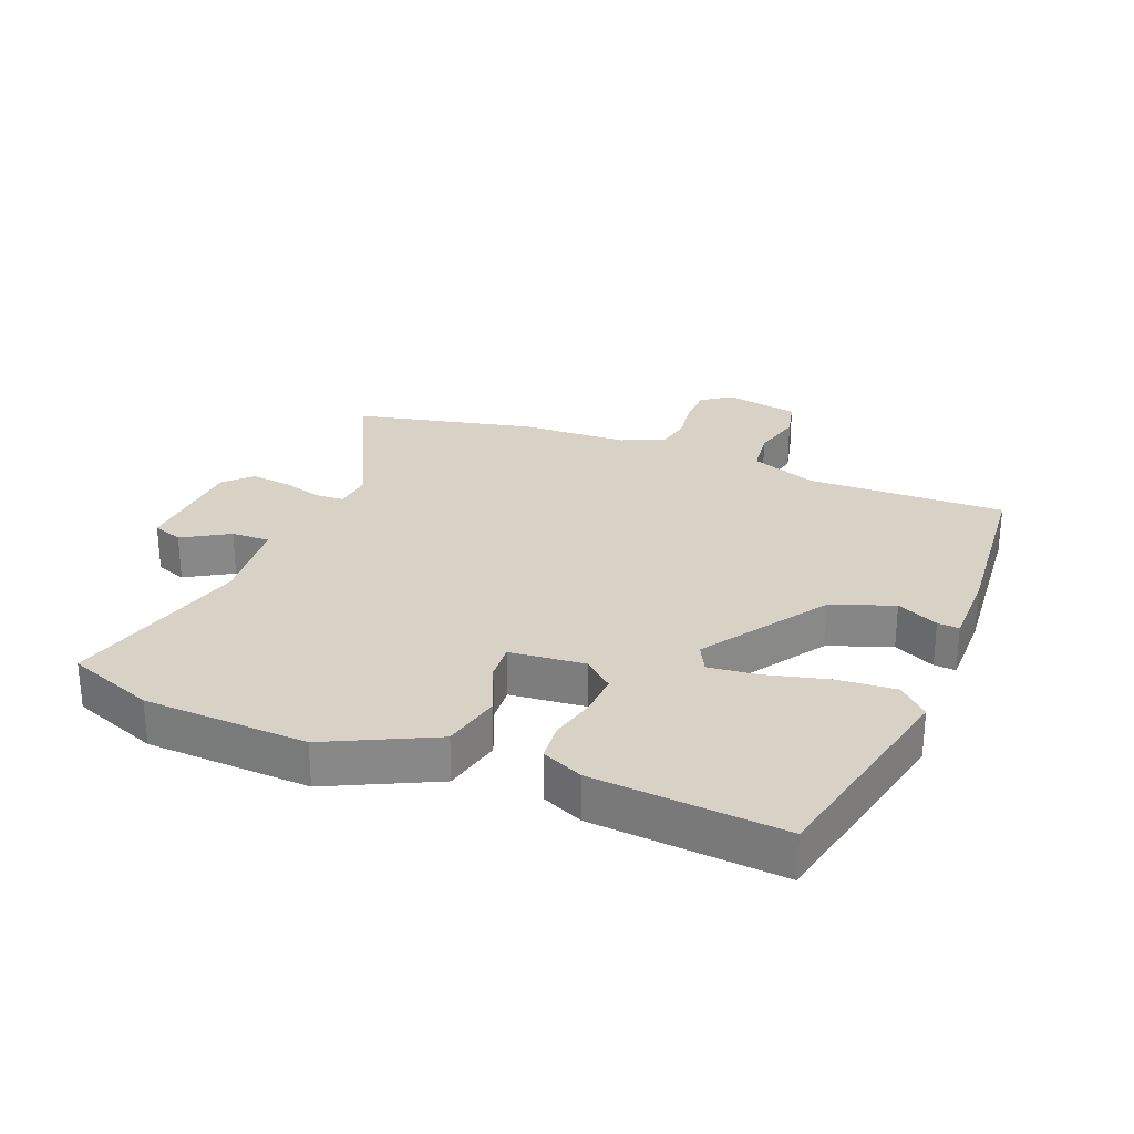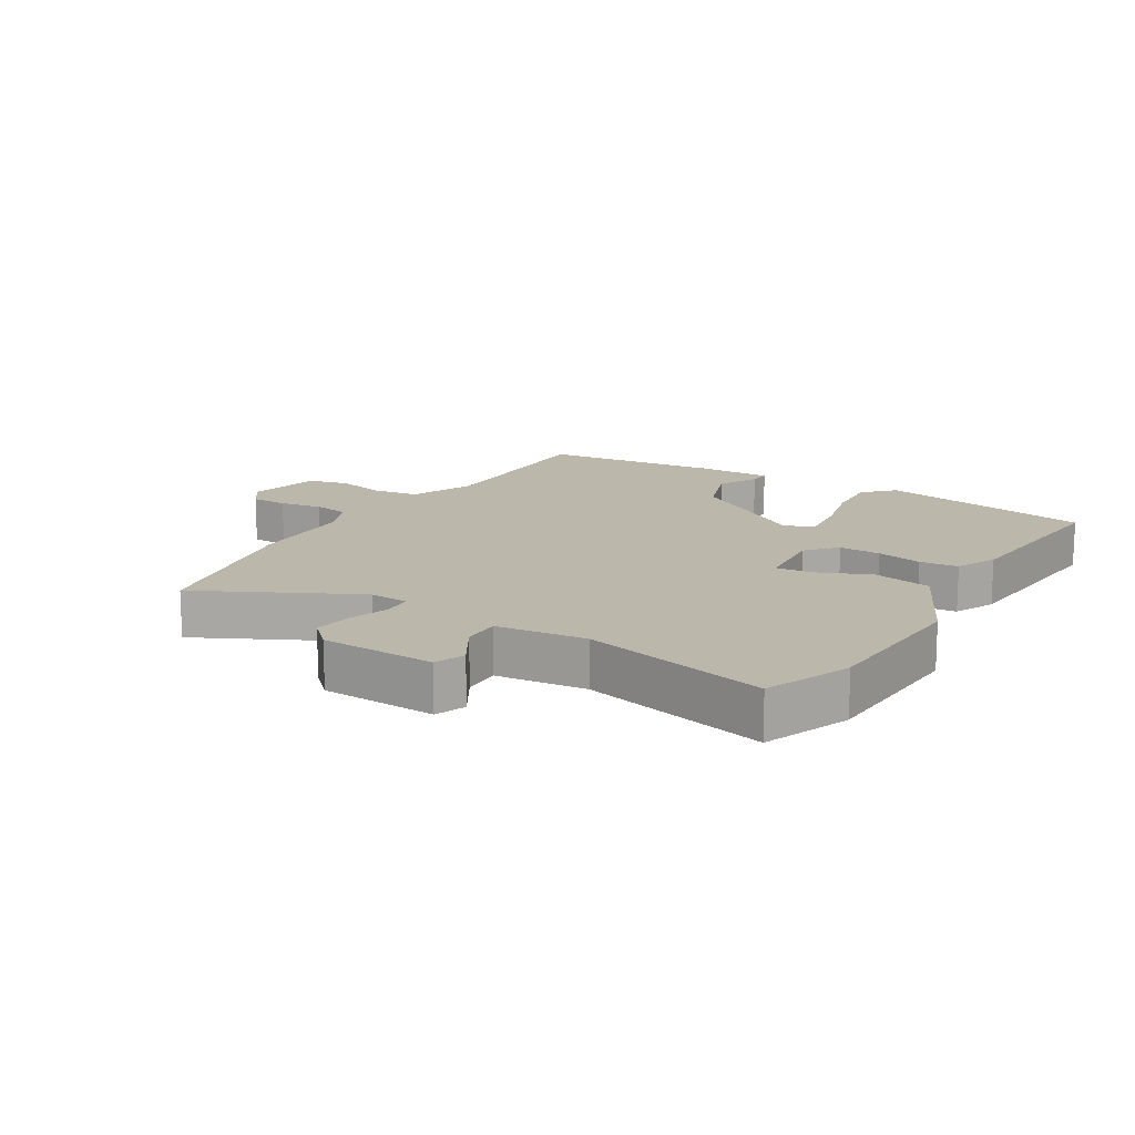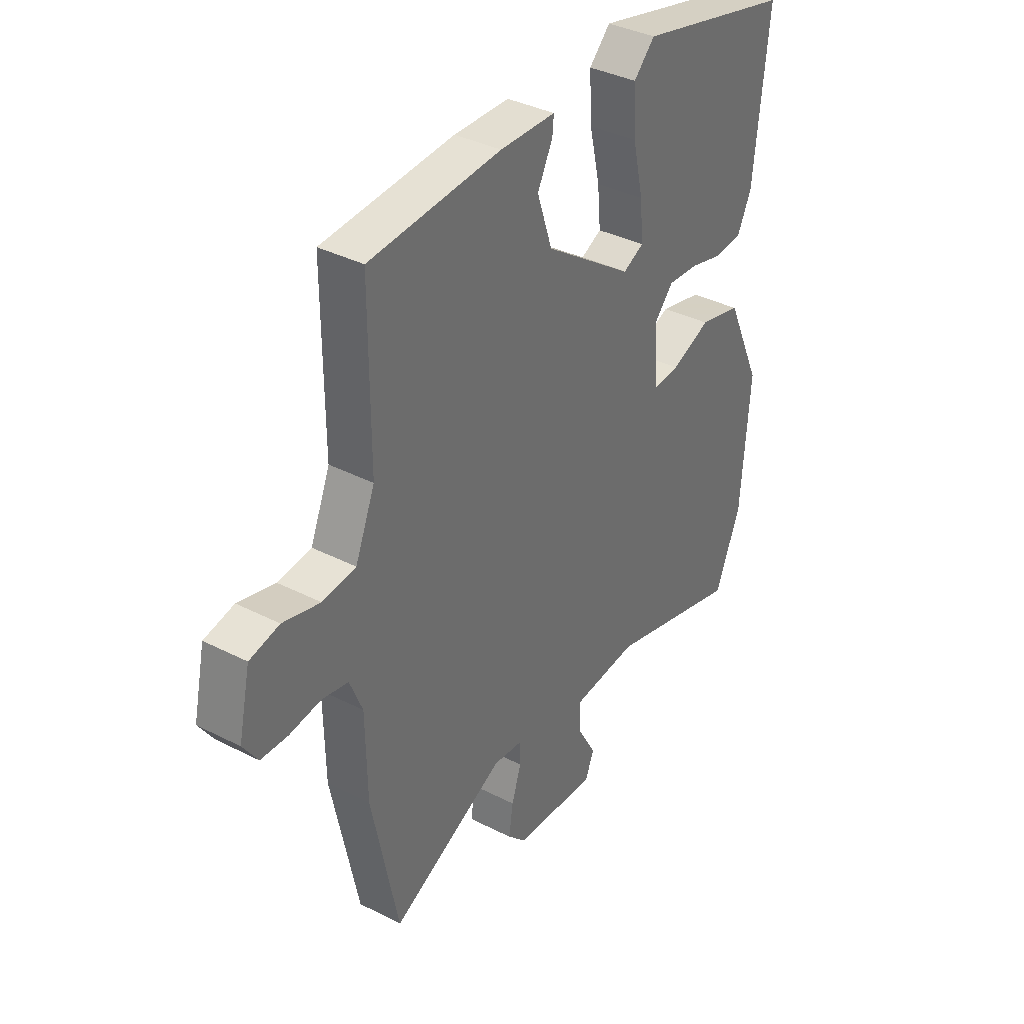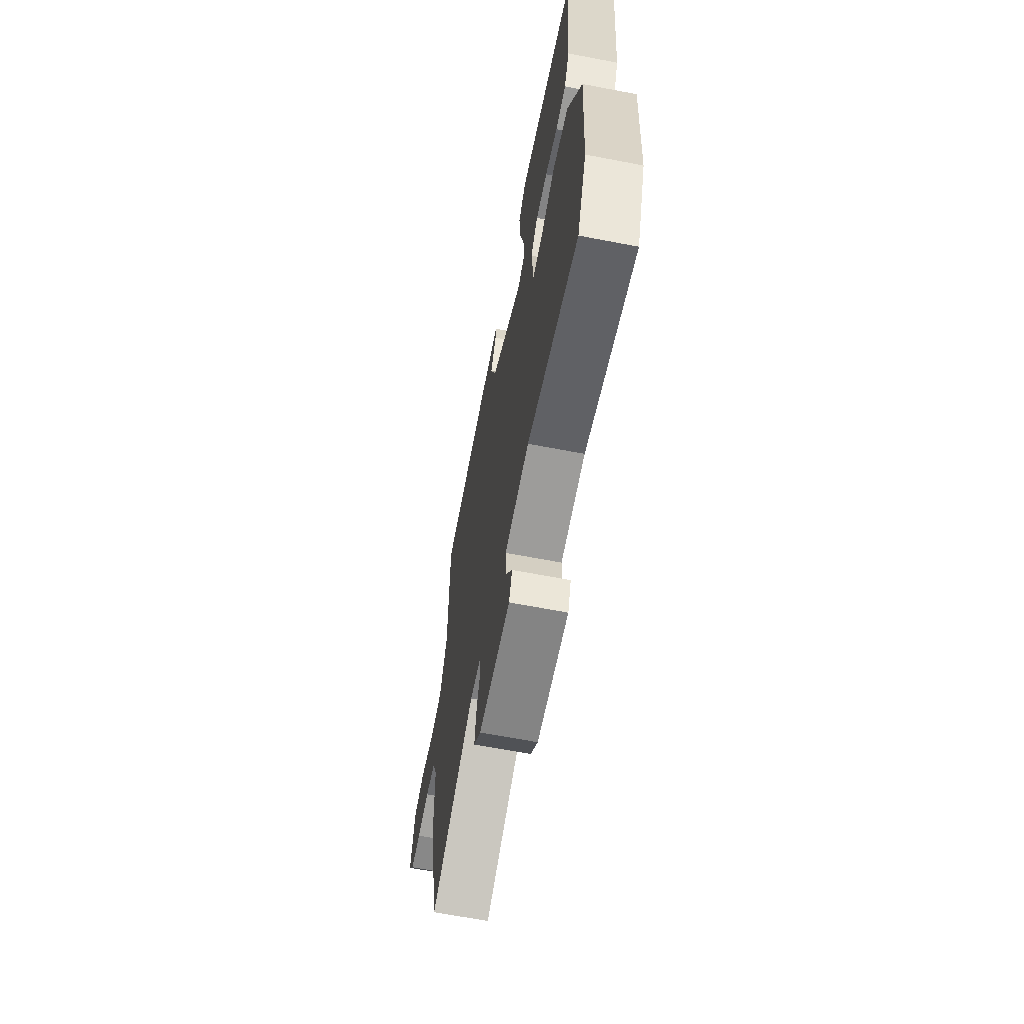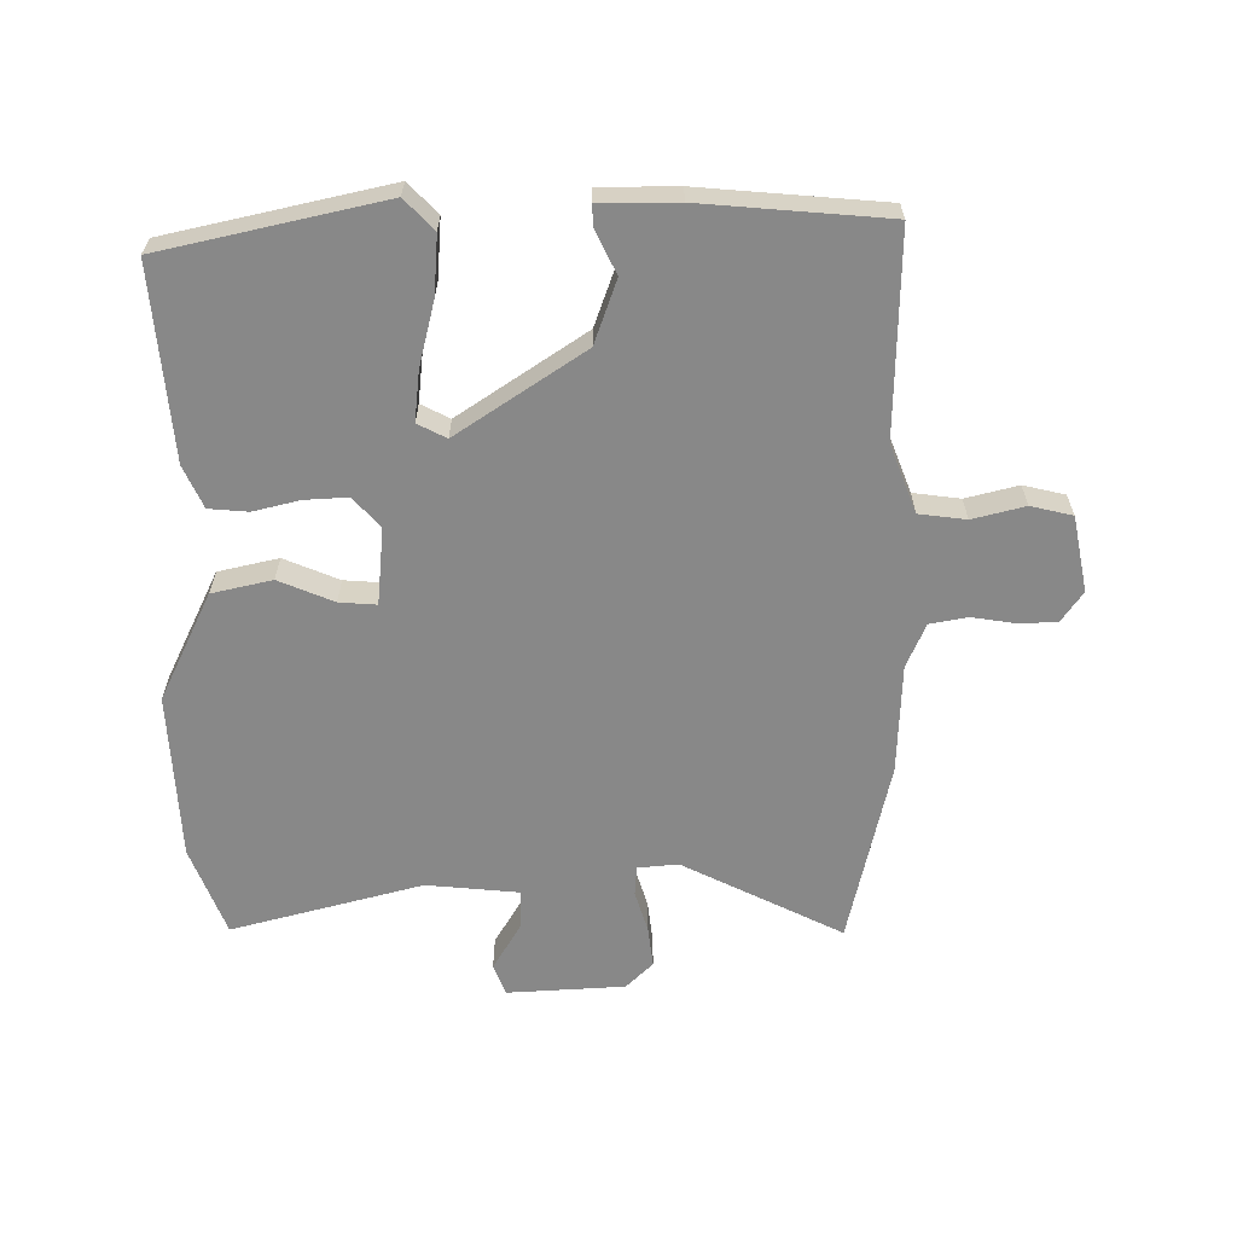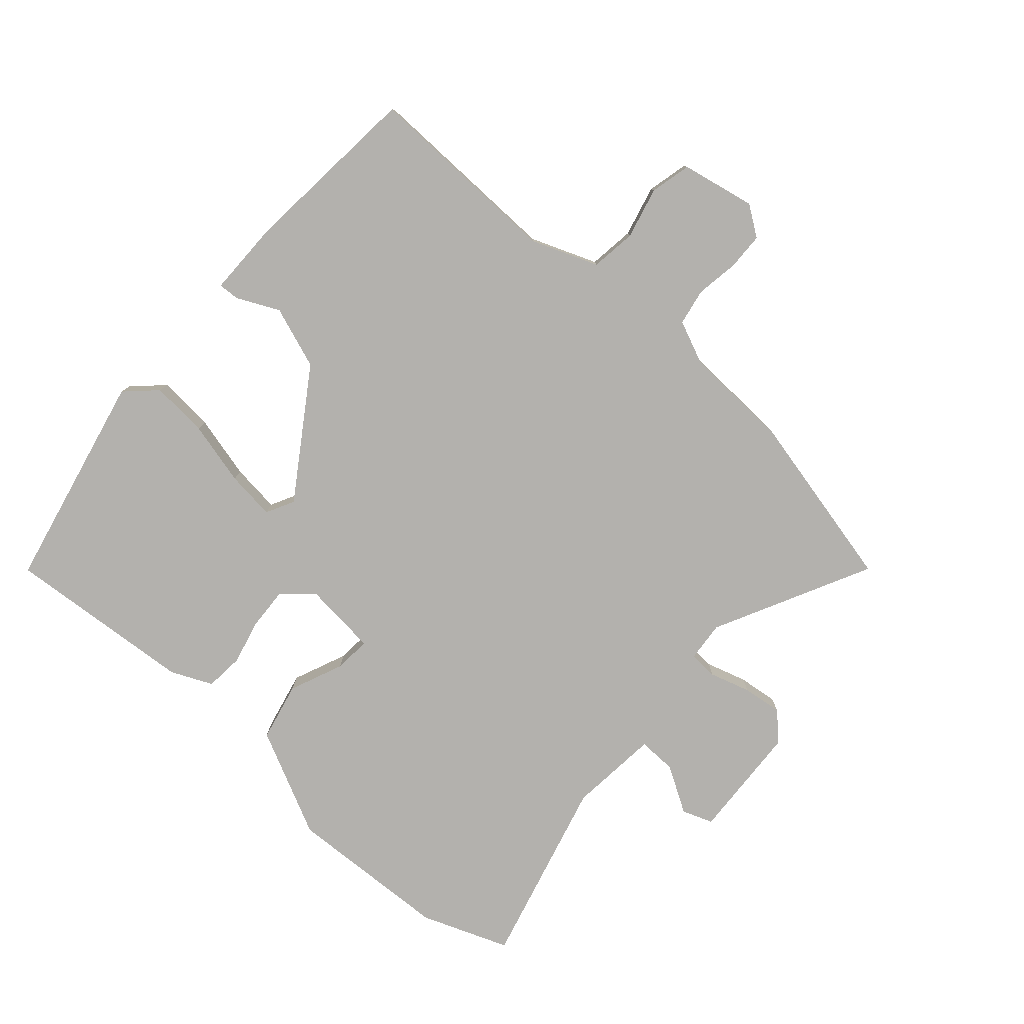
<metadata>
{"format":"obj","ext":"obj","renderer":"f3d","projection":"perspective","resolution":1024,"background":"white","views":[{"elev":27.5,"azim":-69.5,"up":"+Y"},{"elev":14.4,"azim":-150.0,"up":"+Y"},{"elev":37.1,"azim":123.4,"up":"+Z"},{"elev":-65.8,"azim":-100.9,"up":"+Z"},{"elev":-62.8,"azim":-0.8,"up":"+Y"},{"elev":-79.3,"azim":47.2,"up":"+Y"}]}
</metadata>
<code>
v -0.449 0.07 -0.625
v -0.505 0.07 -0.488
v -0.523 0.07 -0.229
v -0.445 0.07 -0.059
v -0.352 0.07 -0.036
v -0.266 0.07 -0.07
v -0.208 0.07 -0.073
v -0.199 0.07 0.046
v -0.241 0.07 0.092
v -0.308 0.07 0.087
v -0.38 0.07 0.068
v -0.441 0.07 0.072
v -0.472 0.07 0.137
v -0.503 0.07 0.436
v -0.161 0.07 0.519
v -0.115 0.07 0.473
v -0.12 0.07 0.382
v -0.143 0.07 0.281
v -0.15 0.07 0.203
v -0.105 0.07 0.181
v 0.089 0.07 0.316
v 0.122 0.07 0.415
v 0.089 0.07 0.48
v 0.086 0.07 0.514
v 0.207 0.07 0.517
v 0.494 0.07 0.498
v 0.494 0.07 0.182
v 0.537 0.07 0.078
v 0.61 0.07 0.07
v 0.691 0.07 0.092
v 0.756 0.07 0.078
v 0.782 0.07 -0.039
v 0.75 0.07 -0.087
v 0.691 0.07 -0.09
v 0.623 0.07 -0.081
v 0.565 0.07 -0.093
v 0.537 0.07 -0.162
v 0.534 0.07 -0.332
v 0.476 0.07 -0.618
v 0.225 0.07 -0.499
v 0.162 0.07 -0.506
v 0.16 0.07 -0.552
v 0.181 0.07 -0.616
v 0.19 0.07 -0.679
v 0.149 0.07 -0.721
v -0.034 0.07 -0.735
v -0.053 0.07 -0.687
v -0.011 0.07 -0.613
v -0.011 0.07 -0.552
v -0.154 0.07 -0.541
v -0.449 0 -0.625
v -0.505 0 -0.488
v -0.523 0 -0.229
v -0.445 0 -0.059
v -0.352 0 -0.036
v -0.266 0 -0.07
v -0.208 0 -0.073
v -0.199 0 0.046
v -0.241 0 0.092
v -0.308 0 0.087
v -0.38 0 0.068
v -0.441 0 0.072
v -0.472 0 0.137
v -0.503 0 0.436
v -0.161 0 0.519
v -0.115 0 0.473
v -0.12 0 0.382
v -0.143 0 0.281
v -0.15 0 0.203
v -0.105 0 0.181
v 0.089 0 0.316
v 0.122 0 0.415
v 0.089 0 0.48
v 0.086 0 0.514
v 0.207 0 0.517
v 0.494 0 0.498
v 0.494 0 0.182
v 0.537 0 0.078
v 0.61 0 0.07
v 0.691 0 0.092
v 0.756 0 0.078
v 0.782 0 -0.039
v 0.75 0 -0.087
v 0.691 0 -0.09
v 0.623 0 -0.081
v 0.565 0 -0.093
v 0.537 0 -0.162
v 0.534 0 -0.332
v 0.476 0 -0.618
v 0.225 0 -0.499
v 0.162 0 -0.506
v 0.16 0 -0.552
v 0.181 0 -0.616
v 0.19 0 -0.679
v 0.149 0 -0.721
v -0.034 0 -0.735
v -0.053 0 -0.687
v -0.011 0 -0.613
v -0.011 0 -0.552
v -0.154 0 -0.541
f 45 46 47 48
f 45 48 49
f 42 43 44 45
f 41 42 45 49
f 37 38 39 40
f 36 37 40 41
f 32 33 34 35
f 32 35 36
f 29 30 31 32
f 28 29 32 36
f 27 28 36 41
f 22 23 24 25
f 21 22 25 26
f 20 21 26 27
f 15 16 17 18
f 15 18 19
f 14 15 19
f 13 14 19
f 10 11 12 13
f 9 10 13 19
f 8 9 19 20
f 3 4 5 6
f 3 6 7
f 50 1 2 3
f 50 3 7
f 27 41 49 50
f 20 27 50
f 7 8 20 50
f 98 97 96 95
f 99 98 95
f 95 94 93 92
f 99 95 92 91
f 90 89 88 87
f 91 90 87 86
f 85 84 83 82
f 86 85 82
f 82 81 80 79
f 86 82 79 78
f 91 86 78 77
f 75 74 73 72
f 76 75 72 71
f 77 76 71 70
f 68 67 66 65
f 69 68 65
f 69 65 64
f 69 64 63
f 63 62 61 60
f 69 63 60 59
f 70 69 59 58
f 56 55 54 53
f 57 56 53
f 53 52 51 100
f 57 53 100
f 100 99 91 77
f 100 77 70
f 100 70 58 57
f 1 51 52 2
f 2 52 53 3
f 3 53 54 4
f 4 54 55 5
f 5 55 56 6
f 6 56 57 7
f 7 57 58 8
f 8 58 59 9
f 9 59 60 10
f 10 60 61 11
f 11 61 62 12
f 12 62 63 13
f 13 63 64 14
f 14 64 65 15
f 15 65 66 16
f 16 66 67 17
f 17 67 68 18
f 18 68 69 19
f 19 69 70 20
f 20 70 71 21
f 21 71 72 22
f 22 72 73 23
f 23 73 74 24
f 24 74 75 25
f 25 75 76 26
f 26 76 77 27
f 27 77 78 28
f 28 78 79 29
f 29 79 80 30
f 30 80 81 31
f 31 81 82 32
f 32 82 83 33
f 33 83 84 34
f 34 84 85 35
f 35 85 86 36
f 36 86 87 37
f 37 87 88 38
f 38 88 89 39
f 39 89 90 40
f 40 90 91 41
f 41 91 92 42
f 42 92 93 43
f 43 93 94 44
f 44 94 95 45
f 45 95 96 46
f 46 96 97 47
f 47 97 98 48
f 48 98 99 49
f 49 99 100 50
f 50 100 51 1

</code>
